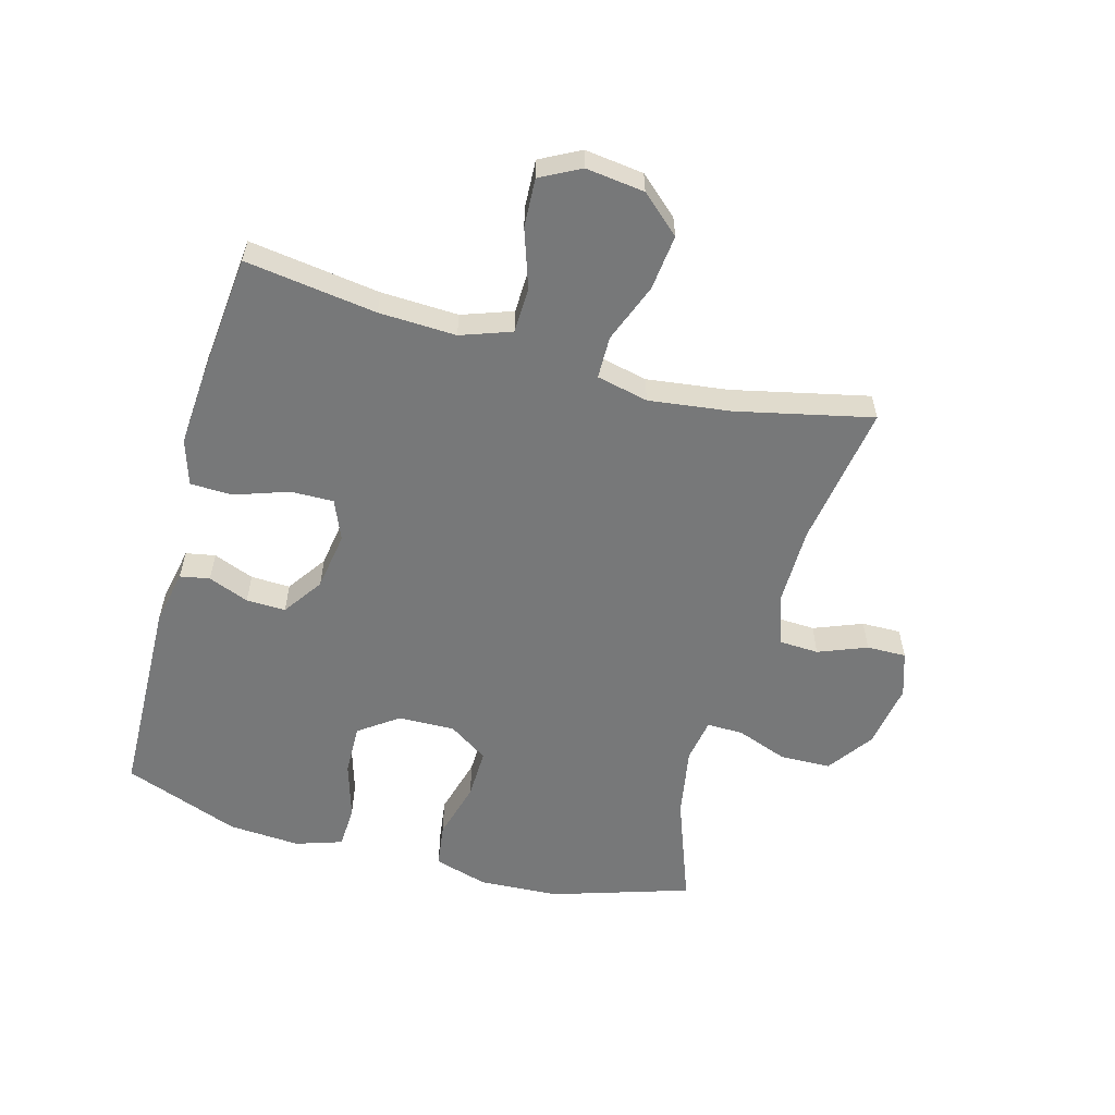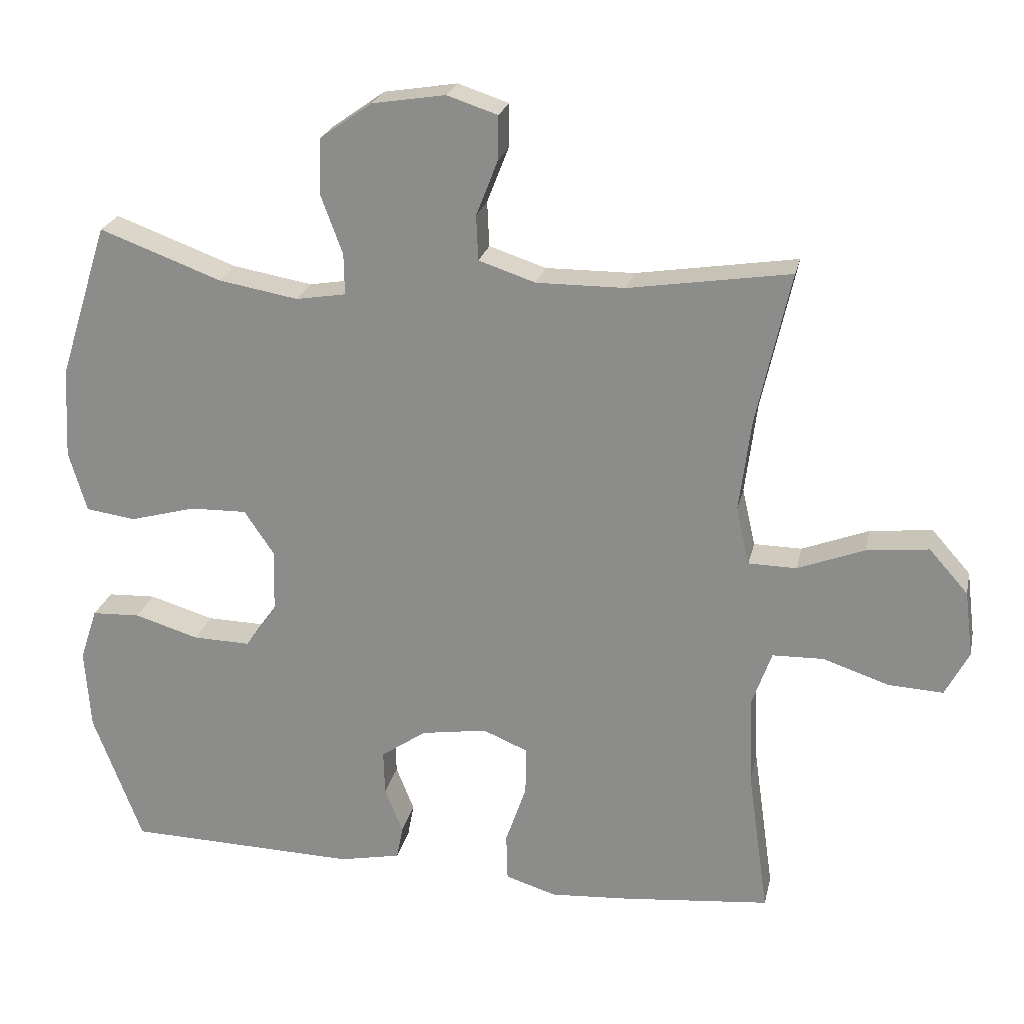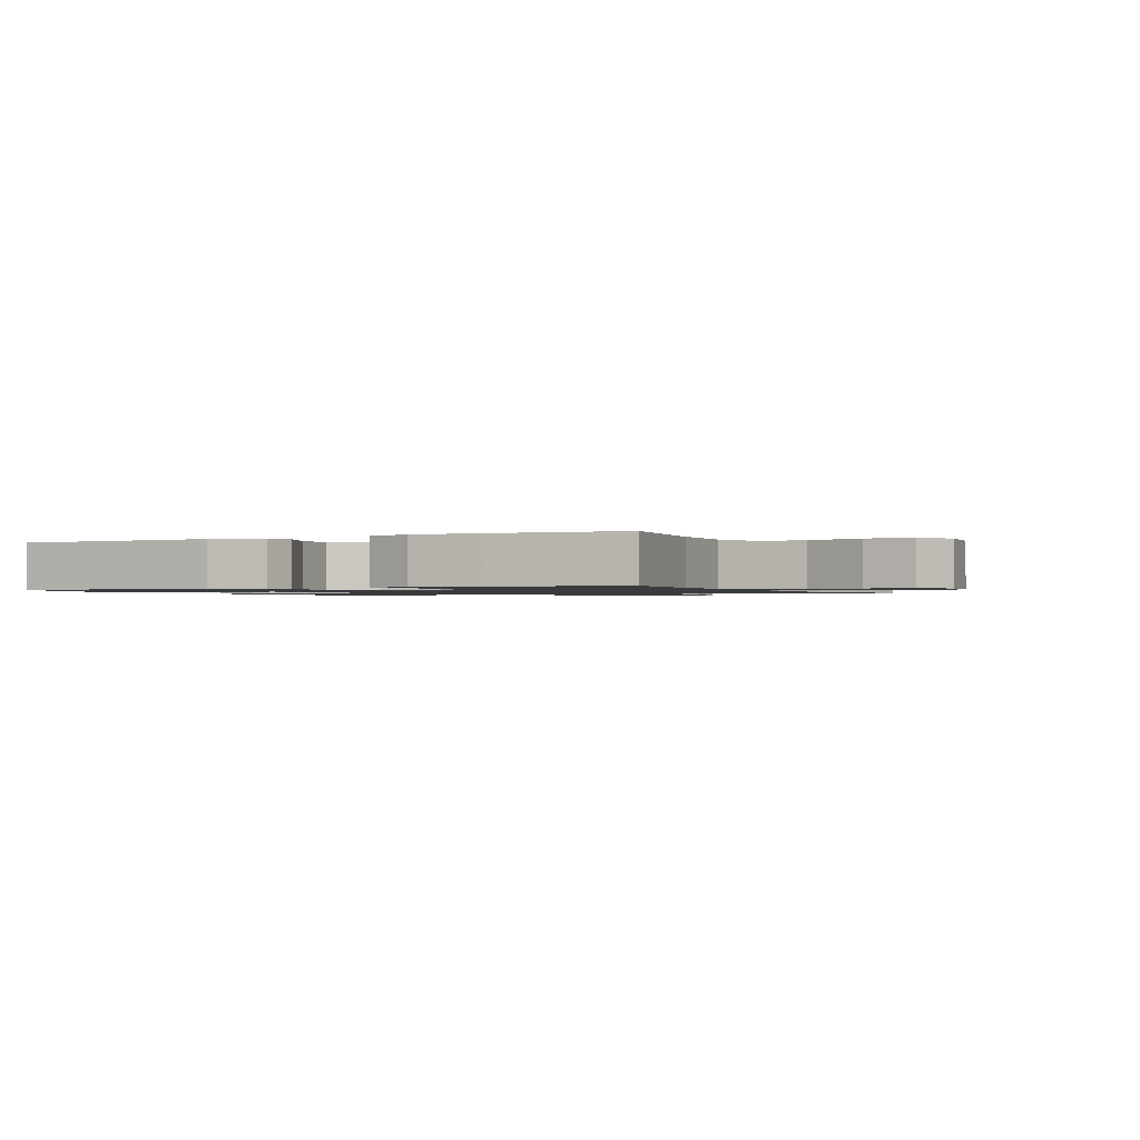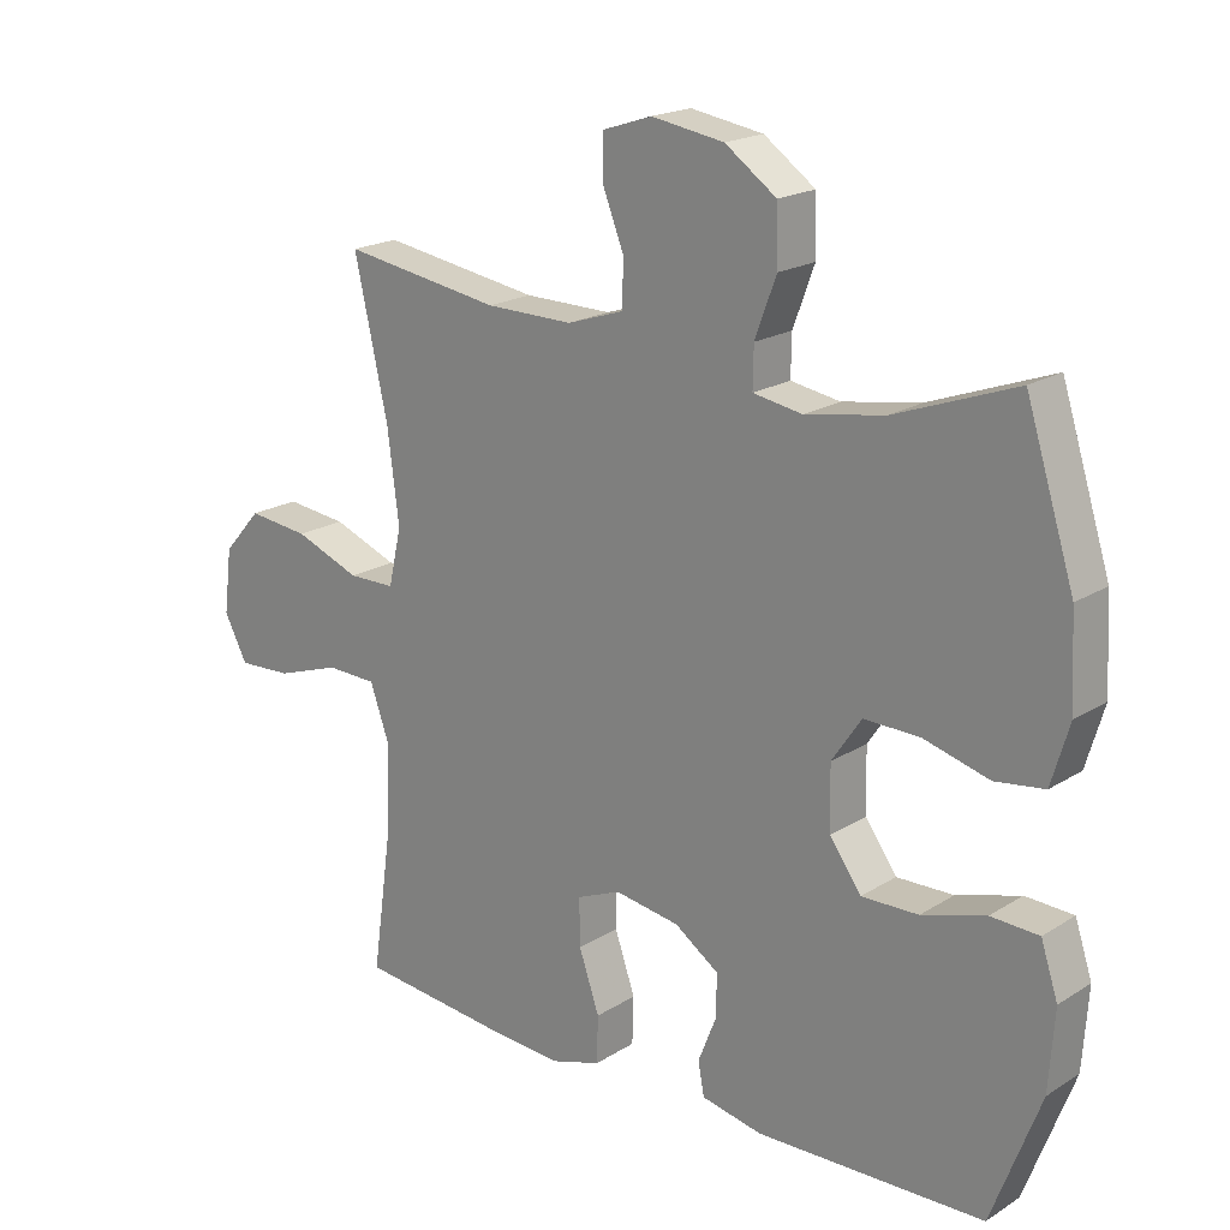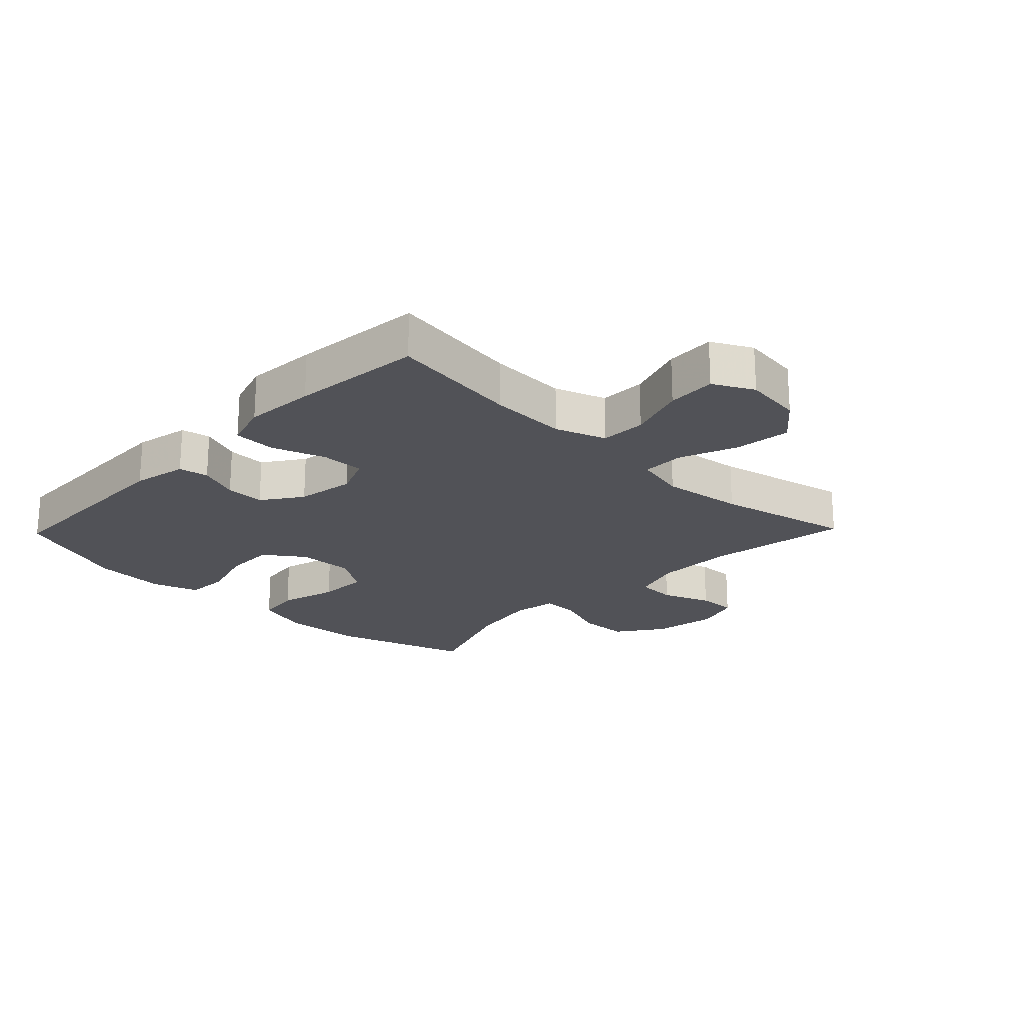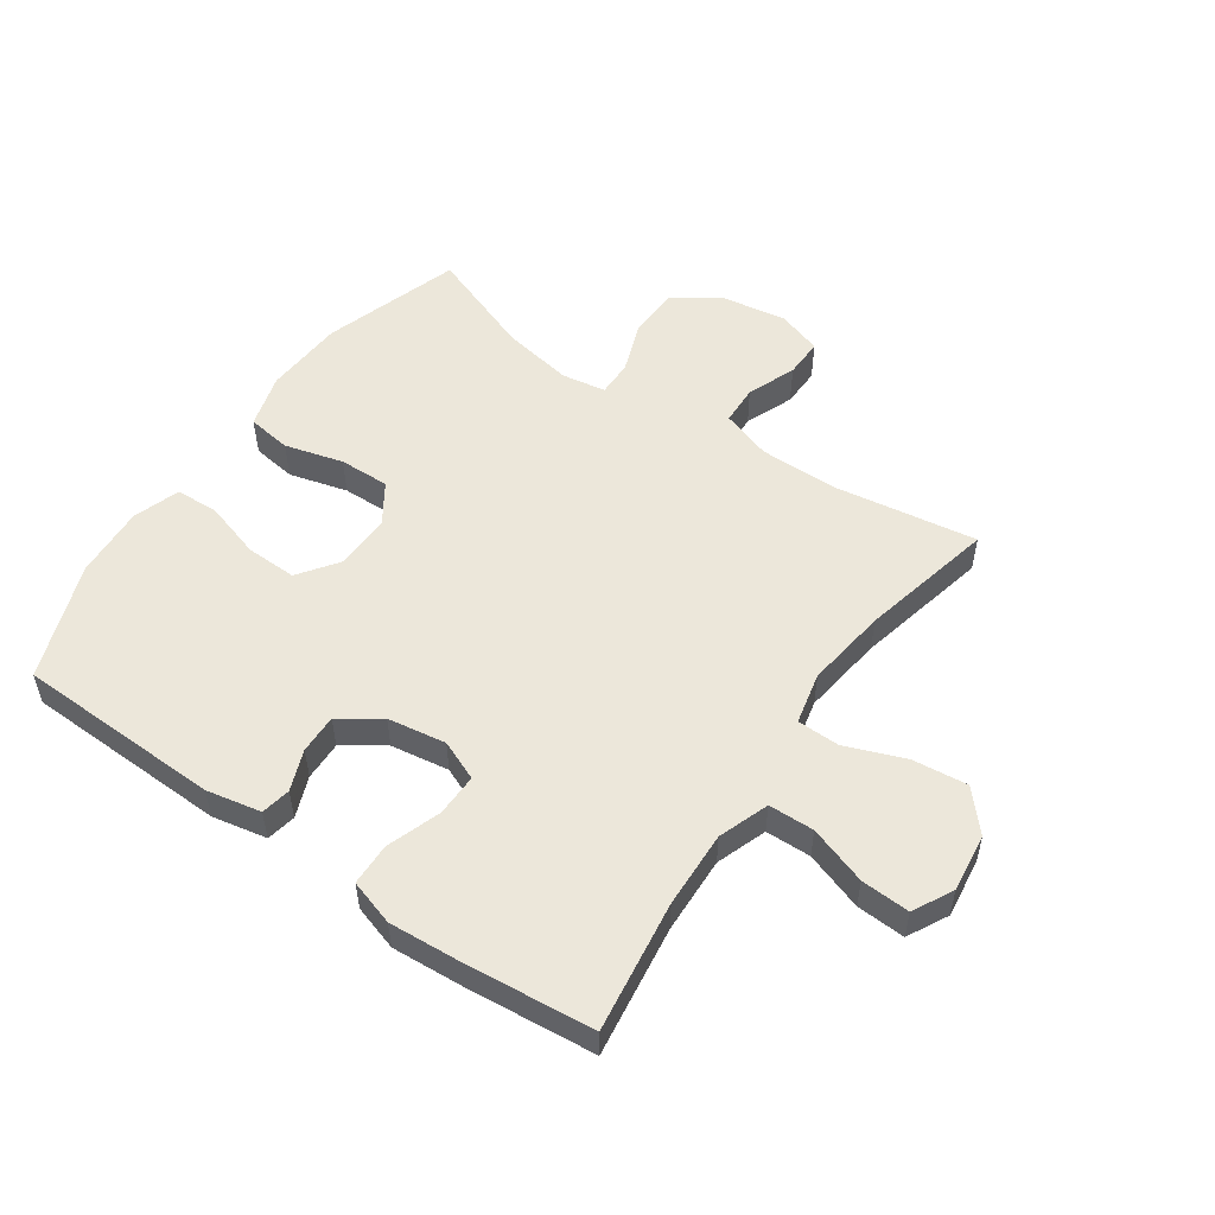
<metadata>
{"format":"obj","ext":"obj","renderer":"f3d","projection":"perspective","resolution":1024,"background":"white","views":[{"elev":-57.4,"azim":-105.4,"up":"+Y"},{"elev":23.2,"azim":-167.8,"up":"+Z"},{"elev":-1.2,"azim":-153.1,"up":"+Y"},{"elev":19.6,"azim":40.9,"up":"+Z"},{"elev":-21.5,"azim":-134.0,"up":"+Y"},{"elev":53.1,"azim":-145.2,"up":"+Y"}]}
</metadata>
<code>
v -0.5 0.07 0.5
v -0.268 0.07 0.464
v -0.14 0.07 0.463
v -0.058 0.07 0.49
v -0.055 0.07 0.555
v -0.086 0.07 0.634
v -0.087 0.07 0.698
v -0.014 0.07 0.722
v 0.092 0.07 0.705
v 0.167 0.07 0.652
v 0.169 0.07 0.57
v 0.138 0.07 0.486
v 0.137 0.07 0.427
v 0.209 0.07 0.415
v 0.324 0.07 0.435
v 0.5 0.07 0.5
v 0.571 0.07 0.276
v 0.578 0.07 0.145
v 0.552 0.07 0.057
v 0.48 0.07 0.047
v 0.385 0.07 0.073
v 0.303 0.07 0.075
v 0.26 0.07 0.011
v 0.262 0.07 -0.081
v 0.308 0.07 -0.145
v 0.391 0.07 -0.143
v 0.484 0.07 -0.115
v 0.554 0.07 -0.118
v 0.579 0.07 -0.194
v 0.571 0.07 -0.311
v 0.5 0.07 -0.5
v 0.167 0.07 -0.509
v 0.078 0.07 -0.491
v 0.069 0.07 -0.443
v 0.095 0.07 -0.377
v 0.097 0.07 -0.313
v 0.032 0.07 -0.268
v -0.063 0.07 -0.253
v -0.128 0.07 -0.28
v -0.127 0.07 -0.35
v -0.097 0.07 -0.437
v -0.099 0.07 -0.506
v -0.173 0.07 -0.529
v -0.288 0.07 -0.521
v -0.5 0.07 -0.5
v -0.47 0.07 -0.287
v -0.465 0.07 -0.162
v -0.494 0.07 -0.08
v -0.568 0.07 -0.078
v -0.663 0.07 -0.11
v -0.742 0.07 -0.114
v -0.776 0.07 -0.049
v -0.764 0.07 0.046
v -0.708 0.07 0.109
v -0.618 0.07 0.099
v -0.522 0.07 0.062
v -0.453 0.07 0.063
v -0.434 0.07 0.147
v -0.451 0.07 0.28
v -0.5 0 0.5
v -0.268 0 0.464
v -0.14 0 0.463
v -0.058 0 0.49
v -0.055 0 0.555
v -0.086 0 0.634
v -0.087 0 0.698
v -0.014 0 0.722
v 0.092 0 0.705
v 0.167 0 0.652
v 0.169 0 0.57
v 0.138 0 0.486
v 0.137 0 0.427
v 0.209 0 0.415
v 0.324 0 0.435
v 0.5 0 0.5
v 0.571 0 0.276
v 0.578 0 0.145
v 0.552 0 0.057
v 0.48 0 0.047
v 0.385 0 0.073
v 0.303 0 0.075
v 0.26 0 0.011
v 0.262 0 -0.081
v 0.308 0 -0.145
v 0.391 0 -0.143
v 0.484 0 -0.115
v 0.554 0 -0.118
v 0.579 0 -0.194
v 0.571 0 -0.311
v 0.5 0 -0.5
v 0.167 0 -0.509
v 0.078 0 -0.491
v 0.069 0 -0.443
v 0.095 0 -0.377
v 0.097 0 -0.313
v 0.032 0 -0.268
v -0.063 0 -0.253
v -0.128 0 -0.28
v -0.127 0 -0.35
v -0.097 0 -0.437
v -0.099 0 -0.506
v -0.173 0 -0.529
v -0.288 0 -0.521
v -0.5 0 -0.5
v -0.47 0 -0.287
v -0.465 0 -0.162
v -0.494 0 -0.08
v -0.568 0 -0.078
v -0.663 0 -0.11
v -0.742 0 -0.114
v -0.776 0 -0.049
v -0.764 0 0.046
v -0.708 0 0.109
v -0.618 0 0.099
v -0.522 0 0.062
v -0.453 0 0.063
v -0.434 0 0.147
v -0.451 0 0.28
f 54 55 56
f 53 54 56
f 52 53 56
f 51 52 56
f 50 51 56
f 49 50 56
f 48 49 56 57
f 47 48 57
f 46 47 57 58
f 44 45 46
f 43 44 46
f 42 43 46
f 41 42 46
f 40 41 46
f 39 40 46 58
f 33 34 35
f 32 33 35
f 31 32 35
f 30 31 35
f 29 30 35
f 28 29 35
f 27 28 35
f 26 27 35
f 25 26 35 36
f 24 25 36 37
f 19 20 21
f 18 19 21
f 17 18 21
f 16 17 21
f 15 16 21
f 14 15 21 22
f 13 14 22 23
f 10 11 12
f 9 10 12
f 8 9 12
f 7 8 12
f 6 7 12
f 5 6 12
f 4 5 12 13
f 24 37 38
f 23 24 38
f 13 23 38
f 4 13 38
f 3 4 38
f 39 58 59
f 38 39 59
f 3 38 59
f 2 3 59
f 1 2 59
f 115 114 113
f 115 113 112
f 115 112 111
f 115 111 110
f 115 110 109
f 115 109 108
f 116 115 108 107
f 116 107 106
f 117 116 106 105
f 105 104 103
f 105 103 102
f 105 102 101
f 105 101 100
f 105 100 99
f 117 105 99 98
f 94 93 92
f 94 92 91
f 94 91 90
f 94 90 89
f 94 89 88
f 94 88 87
f 94 87 86
f 94 86 85
f 95 94 85 84
f 96 95 84 83
f 80 79 78
f 80 78 77
f 80 77 76
f 80 76 75
f 80 75 74
f 81 80 74 73
f 82 81 73 72
f 71 70 69
f 71 69 68
f 71 68 67
f 71 67 66
f 71 66 65
f 71 65 64
f 72 71 64 63
f 97 96 83
f 97 83 82
f 97 82 72
f 97 72 63
f 97 63 62
f 118 117 98
f 118 98 97
f 118 97 62
f 118 62 61
f 118 61 60
f 1 60 61 2
f 2 61 62 3
f 3 62 63 4
f 4 63 64 5
f 5 64 65 6
f 6 65 66 7
f 7 66 67 8
f 8 67 68 9
f 9 68 69 10
f 10 69 70 11
f 11 70 71 12
f 12 71 72 13
f 13 72 73 14
f 14 73 74 15
f 15 74 75 16
f 16 75 76 17
f 17 76 77 18
f 18 77 78 19
f 19 78 79 20
f 20 79 80 21
f 21 80 81 22
f 22 81 82 23
f 23 82 83 24
f 24 83 84 25
f 25 84 85 26
f 26 85 86 27
f 27 86 87 28
f 28 87 88 29
f 29 88 89 30
f 30 89 90 31
f 31 90 91 32
f 32 91 92 33
f 33 92 93 34
f 34 93 94 35
f 35 94 95 36
f 36 95 96 37
f 37 96 97 38
f 38 97 98 39
f 39 98 99 40
f 40 99 100 41
f 41 100 101 42
f 42 101 102 43
f 43 102 103 44
f 44 103 104 45
f 45 104 105 46
f 46 105 106 47
f 47 106 107 48
f 48 107 108 49
f 49 108 109 50
f 50 109 110 51
f 51 110 111 52
f 52 111 112 53
f 53 112 113 54
f 54 113 114 55
f 55 114 115 56
f 56 115 116 57
f 57 116 117 58
f 58 117 118 59
f 59 118 60 1

</code>
